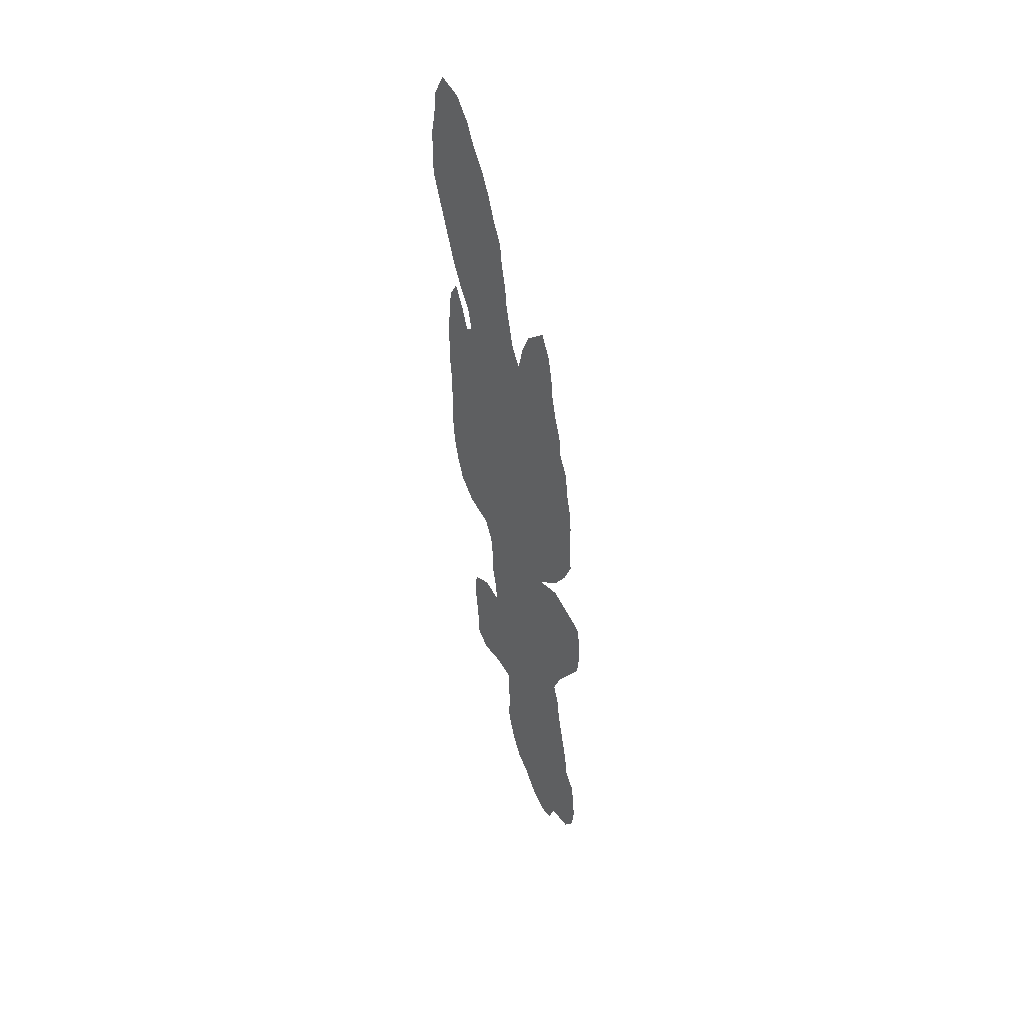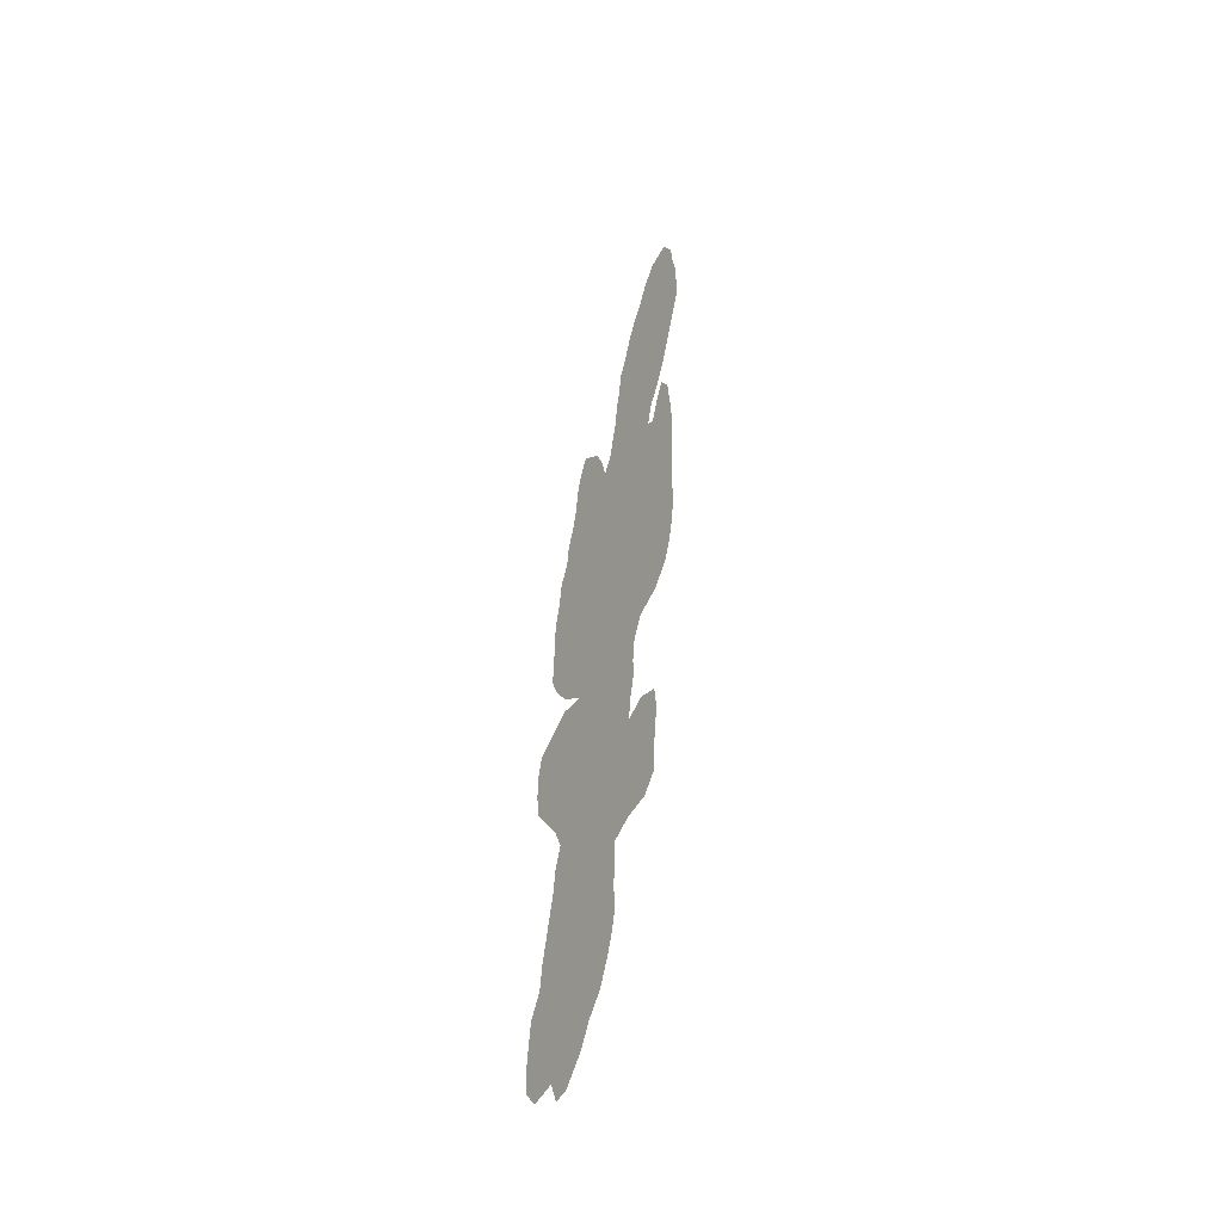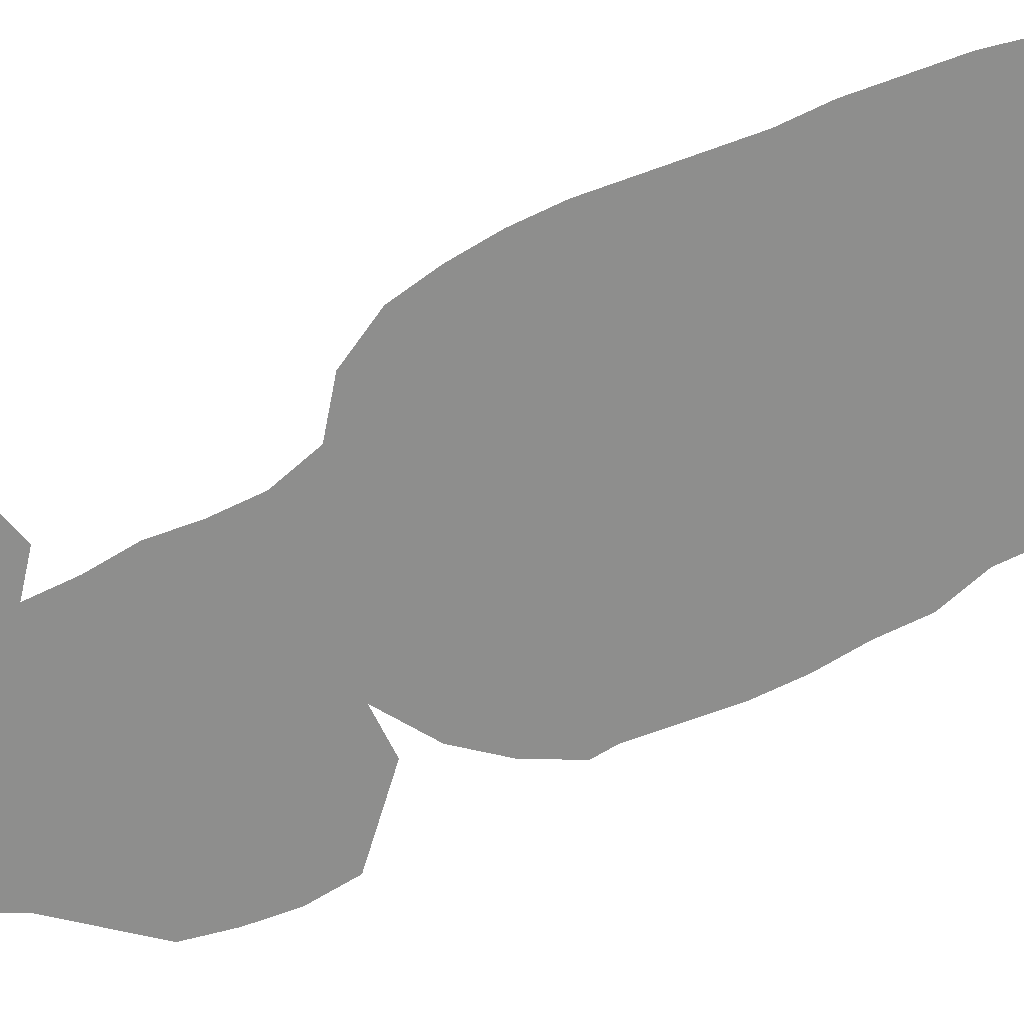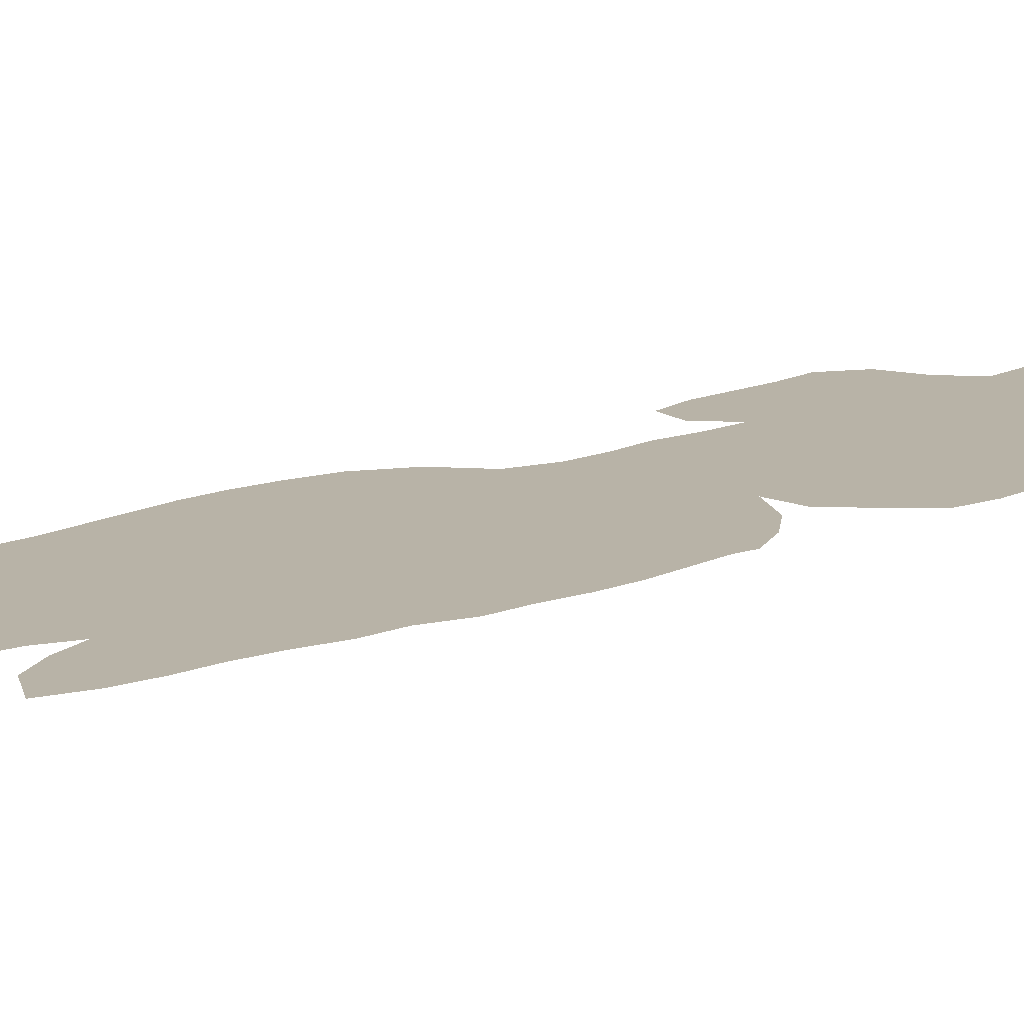
<metadata>
{"format":"obj","ext":"obj","renderer":"f3d","projection":"perspective","resolution":1024,"background":"white","views":[{"elev":46.6,"azim":-129.9,"up":"+Y"},{"elev":-49.6,"azim":55.7,"up":"+Y"},{"elev":-64.8,"azim":110.6,"up":"+Z"},{"elev":12.7,"azim":-141.1,"up":"+Z"}]}
</metadata>
<code>
v 0.02342 0.5035 0
v 0.02342 0.5272 0
v 0.02342 0.5504 0
v 0.02576 0.5738 0
v 0.03044 0.5972 0
v 0.03279 0.6206 0
v 0.04215 0.644 0
v 0.0445 0.6674 0
v 0.05152 0.6909 0
v 0.05621 0.7143 0
v 0.05855 0.7377 0
v 0.06323 0.7611 0
v 0.0726 0.7845 0
v 0.09368 0.7658 0
v 0.103 0.7424 0
v 0.1077 0.719 0
v 0.1171 0.7377 0
v 0.1218 0.7614 0
v 0.1265 0.7845 0
v 0.1288 0.808 0
v 0.1335 0.8314 0
v 0.1358 0.8548 0
v 0.1452 0.8782 0
v 0.1522 0.9016 0
v 0.1616 0.9251 0
v 0.1733 0.9461 0
v 0.1827 0.9696 0
v 0.1967 0.9906 0
v 0.2178 1 0
v 0.2295 0.9766 0
v 0.2319 0.9532 0
v 0.2365 0.9297 0
v 0.2365 0.9061 0
v 0.2365 0.8829 0
v 0.2295 0.8595 0
v 0.2224 0.8358 0
v 0.2155 0.8129 0
v 0.2084 0.7892 0
v 0.1991 0.766 0
v 0.1873 0.7424 0
v 0.1827 0.719 0
v 0.1897 0.7143 0
v 0.1967 0.7377 0
v 0.2061 0.7611 0
v 0.2155 0.7447 0
v 0.2178 0.7215 0
v 0.2201 0.6979 0
v 0.2201 0.6742 0
v 0.2201 0.6511 0
v 0.2178 0.6276 0
v 0.2178 0.6045 0
v 0.2178 0.5811 0
v 0.2178 0.5574 0
v 0.2155 0.534 0
v 0.2108 0.5105 0
v 0.2037 0.4871 0
v 0.1873 0.4637 0
v 0.1639 0.4496 0
v 0.1546 0.4262 0
v 0.1522 0.4028 0
v 0.1522 0.3794 0
v 0.1475 0.356 0
v 0.1452 0.3326 0
v 0.1639 0.3443 0
v 0.1827 0.3372 0
v 0.185 0.3138 0
v 0.1827 0.2906 0
v 0.1803 0.267 0
v 0.1803 0.2436 0
v 0.1663 0.2248 0
v 0.1429 0.2201 0
v 0.1241 0.2084 0
v 0.1241 0.185 0
v 0.1218 0.1616 0
v 0.1241 0.1382 0
v 0.1194 0.1148 0
v 0.1124 0.09133 0
v 0.103 0.06792 0
v 0.08899 0.04918 0
v 0.07728 0.02576 0
v 0.05855 0.002342 0
v 0.0445 0 0
v 0.03747 0.02108 0
v 0.01405 0.01639 0
v 0.002342 0.03279 0
v 0 0.05621 0
v 0.002129 0.07749 0
v 0.004684 0.103 0
v 0.01639 0.1265 0
v 0.01874 0.1499 0
v 0.02347 0.1736 0
v 0.02815 0.197 0
v 0.03279 0.2201 0
v 0.03513 0.2436 0
v 0.04215 0.267 0
v 0.03279 0.2904 0
v 0.01859 0.3117 0
v 0.004684 0.3326 0
v 0.002342 0.356 0
v 0.002342 0.3794 0
v 0.007026 0.4028 0
v 0.02406 0.4156 0
v 0.0445 0.4309 0
v 0.06792 0.4286 0
v 0.0445 0.4473 0
v 0.03044 0.4684 0
v 0.02108 0.4918 0
v 0.2095 0.9728 0
v 0.01918 0.03999 0
v 0.2 0.9519 0
v 0.2121 0.9341 0
v 0.05406 0.02416 0
v 0.1201 0.5409 0
v 0.124 0.5647 0
v 0.05604 0.08685 0
v 0.06262 0.1114 0
v 0.1929 0.8903 0
v 0.04611 0.06931 0
v 0.06471 0.04186 0
v 0.08281 0.1975 0
v 0.07287 0.2151 0
v 0.177 0.4779 0
v 0.1175 0.5189 0
v 0.2051 0.7138 0
v 0.1988 0.9124 0
v 0.163 0.3206 0
v 0.162 0.296 0
v 0.1605 0.2456 0
v 0.1394 0.2783 0
v 0.09546 0.2459 0
v 0.0925 0.2975 0
v 0.07402 0.1789 0
v 0.07042 0.1353 0
v 0.06494 0.1596 0
v 0.0774 0.2332 0
v 0.155 0.7511 0
v 0.1475 0.723 0
v 0.2018 0.69 0
v 0.126 0.5888 0
v 0.1301 0.6372 0
v 0.1302 0.6144 0
v 0.04647 0.6199 0
v 0.08048 0.3186 0
v 0.115 0.445 0
v 0.03879 0.3929 0
v 0.01843 0.336 0
v 0.03595 0.3711 0
v 0.08725 0.4731 0
v 0.1122 0.3946 0
v 0.08334 0.3405 0
v 0.2079 0.7351 0
v 0.1684 0.809 0
v 0.1803 0.8373 0
v 0.1871 0.8648 0
v 0.1628 0.7791 0
v 0.07994 0.7326 0
v 0.1661 0.6746 0
v 0.07415 0.6817 0
v 0.102 0.5561 0
v 0.0817 0.7055 0
v 0.1098 0.4202 0
v 0.08196 0.7566 0
v 0.1849 0.7873 0
v 0.07634 0.5624 0
v 0.07926 0.07202 0
v 0.1454 0.547 0
v 0.06362 0.06133 0
v 0.05475 0.2007 0
v 0.1655 0.524 0
v 0.1001 0.5093 0
v 0.1408 0.3047 0
v 0.06628 0.2534 0
v 0.1165 0.287 0
v 0.1192 0.3118 0
v 0.1856 0.5042 0
v 0.09408 0.5357 0
v 0.09128 0.1135 0
v 0.04483 0.1531 0
v 0.08726 0.1562 0
v 0.09735 0.2195 0
v 0.07939 0.5903 0
v 0.08839 0.6392 0
v 0.1967 0.5486 0
v 0.1191 0.3323 0
v 0.1406 0.4465 0
v 0.06115 0.3303 0
v 0.1425 0.4872 0
v 0.1005 0.488 0
v 0.1299 0.4672 0
v 0.06622 0.4832 0
v 0.09129 0.4119 0
v 0.04903 0.5567 0
v 0.08916 0.3647 0
v 0.1045 0.3477 0
v 0.1304 0.3729 0
v 0.102 0.6578 0
v 0.06021 0.6618 0
v 0.09936 0.3239 0
v 0.132 0.6985 0
v 0.1559 0.8356 0
v 0.05379 0.4055 0
v 0.1709 0.5528 0
v 0.03418 0.1054 0
v 0.08422 0.09222 0
v 0.06586 0.6347 0
v 0.1275 0.3512 0
v 0.1047 0.1985 0
v 0.06805 0.5372 0
v 0.06071 0.5105 0
v 0.1505 0.5078 0
v 0.1398 0.2507 0
v 0.1195 0.2344 0
v 0.0932 0.2706 0
v 0.07021 0.2787 0
v 0.1174 0.2611 0
v 0.101 0.1764 0
v 0.04784 0.1774 0
v 0.1471 0.7926 0
v 0.09903 0.1333 0
v 0.04216 0.1299 0
v 0.1726 0.6057 0
v 0.1704 0.579 0
v 0.174 0.6287 0
v 0.08386 0.616 0
v 0.1899 0.5289 0
v 0.06719 0.3032 0
v 0.07116 0.4545 0
v 0.07285 0.383 0
v 0.02682 0.3513 0
v 0.1466 0.6557 0
v 0.117 0.6781 0
v 0.1946 0.6657 0
v 0.1398 0.5246 0
v 0.1476 0.5719 0
v 0.05901 0.6059 0
v 0.1352 0.7429 0
v 0.1683 0.7362 0
v 0.04462 0.5338 0
v 0.1944 0.5935 0
v 0.05326 0.5812 0
v 0.1016 0.5785 0
v 0.1937 0.5695 0
v 0.02123 0.3895 0
v 0.1918 0.8114 0
v 0.1478 0.8152 0
v 0.01845 0.06077 0
v 0.1205 0.4922 0
v 0.2113 0.8737 0
v 0.0275 0.08136 0
v 0.03932 0.04974 0
v 0.08085 0.5182 0
v 0.1693 0.8831 0
v 0.1762 0.9069 0
v 0.2159 0.8967 0
v 0.2193 0.9168 0
v 0.1862 0.9299 0
v 0.1603 0.271 0
v 0.05507 0.2284 0
v 0.2048 0.8503 0
v 0.1544 0.6162 0
v 0.1957 0.6416 0
v 0.08181 0.4971 0
v 0.1347 0.3904 0
v 0.1277 0.4069 0
v 0.06883 0.3569 0
v 0.1624 0.8587 0
v 0.1765 0.7614 0
v 0.1415 0.7682 0
v 0.09305 0.6815 0
v 0.1847 0.6879 0
v 0.172 0.6991 0
v 0.1642 0.7152 0
v 0.1331 0.4253 0
v 0.0189 0.3689 0
v 0.1341 0.5053 0
v 0.1051 0.6031 0
v 0.0802 0.6588 0
v 0.1083 0.6312 0
v 0.1277 0.7206 0
v 0.03706 0.33 0
v 0.1538 0.4692 0
v 0.1097 0.37 0
v 0.1227 0.6555 0
v 0.1529 0.6964 0
v 0.1068 0.6975 0
v 0.164 0.495 0
v 0.1064 0.1529 0
v 0.1191 0.7085 0
v 0.09566 0.4542 0
v 0.1958 0.6167 0
v 0.1506 0.6357 0
v 0.1489 0.5956 0
v 0.05188 0.2884 0
v 0.04482 0.3095 0
v 0.09133 0.4336 0
v 0.2023 0.8305 0
v 0.04006 0.5128 0
v 0.04351 0.4913 0
v 0.1093 0.4685 0
v 0.05151 0.4686 0
v 0.0749 0.4042 0
v 0.04828 0.3514 0
v 0.09312 0.388 0
v 0.05417 0.3765 0
v 0.1719 0.6512 0
v 0.14 0.6761 0
f 28 108 29
f 83 109 84
f 81 112 82
f 26 256 110
f 16 288 279
f 3 192 4
f 119 250 112
f 79 167 119
f 207 180 120
f 56 122 57
f 113 176 123
f 117 254 125
f 125 254 255
f 63 171 126
f 69 128 70
f 126 171 127
f 202 169 225
f 63 174 171
f 225 55 54
f 123 233 113
f 180 130 135
f 120 180 121
f 64 126 65
f 236 137 136
f 42 138 124
f 235 240 181
f 19 218 20
f 5 142 6
f 63 184 174
f 163 39 38
f 113 166 114
f 206 195 282
f 43 151 44
f 124 46 151
f 154 259 248
f 7 205 197
f 19 268 218
f 279 199 137
f 234 202 222
f 158 269 160
f 160 16 156
f 97 146 98
f 102 201 103
f 161 144 295
f 12 162 13
f 12 156 162
f 100 243 101
f 298 107 106
f 108 30 29
f 27 108 28
f 109 246 86
f 109 85 84
f 112 83 82
f 108 31 30
f 111 32 31
f 26 110 27
f 27 110 108
f 80 112 81
f 259 296 36
f 21 200 22
f 244 163 38
f 21 245 200
f 62 206 63
f 85 109 86
f 116 220 203
f 247 299 189
f 204 116 115
f 248 35 34
f 117 154 248
f 165 115 167
f 62 195 206
f 285 269 231
f 79 119 80
f 80 119 112
f 250 246 109
f 207 120 216
f 200 152 153
f 77 177 204
f 168 93 92
f 122 58 57
f 208 251 176
f 238 209 208
f 24 252 253
f 124 47 46
f 24 253 25
f 256 253 125
f 254 34 33
f 111 255 32
f 25 253 256
f 256 125 111
f 126 127 66
f 66 127 67
f 128 71 70
f 68 128 69
f 257 211 128
f 127 129 257
f 68 257 128
f 71 212 72
f 131 214 213
f 129 215 211
f 129 173 215
f 216 132 179
f 155 163 152
f 132 168 217
f 219 133 177
f 133 178 220
f 266 153 154
f 179 133 219
f 178 217 91
f 135 172 258
f 121 135 258
f 126 66 65
f 63 126 64
f 136 137 237
f 138 232 48
f 47 138 48
f 124 138 47
f 292 222 221
f 148 299 188
f 83 250 109
f 239 222 242
f 291 260 223
f 261 223 290
f 142 7 6
f 131 226 214
f 143 150 186
f 143 186 226
f 58 185 59
f 289 148 227
f 295 289 227
f 146 229 99
f 262 190 148
f 281 185 58
f 148 190 227
f 61 60 263
f 263 60 264
f 143 198 150
f 149 191 303
f 150 265 186
f 150 193 265
f 151 45 44
f 151 46 45
f 42 124 43
f 43 124 151
f 244 38 37
f 20 245 21
f 153 244 296
f 259 36 35
f 154 153 259
f 22 200 266
f 23 252 24
f 23 266 252
f 218 155 152
f 163 267 39
f 18 268 19
f 268 136 155
f 11 156 12
f 140 291 230
f 158 277 269
f 138 270 232
f 7 197 8
f 42 270 138
f 284 157 271
f 8 197 9
f 10 9 160
f 9 158 160
f 10 156 11
f 10 160 156
f 156 16 15
f 146 99 98
f 201 104 103
f 59 273 60
f 273 144 161
f 300 106 105
f 162 14 13
f 162 15 14
f 162 156 15
f 243 102 101
f 243 145 102
f 102 145 201
f 99 229 274
f 205 224 182
f 164 159 241
f 165 204 115
f 112 250 83
f 166 113 233
f 167 115 118
f 72 180 207
f 123 275 233
f 233 210 169
f 170 262 188
f 171 129 127
f 130 172 135
f 225 175 55
f 174 131 173
f 171 173 129
f 171 174 173
f 120 168 132
f 179 132 134
f 177 133 116
f 114 234 139
f 134 178 133
f 241 159 114
f 72 212 180
f 180 135 121
f 276 241 139
f 136 267 155
f 205 182 277
f 283 278 140
f 283 196 278
f 235 181 224
f 174 198 131
f 174 184 198
f 185 189 144
f 247 275 123
f 247 189 187
f 282 149 303
f 194 193 150
f 194 282 193
f 17 279 236
f 277 182 196
f 268 155 218
f 285 16 160
f 199 306 284
f 161 191 149
f 169 175 225
f 5 240 235
f 166 233 169
f 119 167 250
f 4 192 240
f 17 236 18
f 159 176 113
f 183 225 54
f 237 41 40
f 234 114 166
f 203 89 88
f 203 220 89
f 115 116 203
f 164 241 181
f 77 204 78
f 78 204 165
f 55 175 56
f 78 165 79
f 79 165 167
f 249 88 87
f 72 207 73
f 73 207 216
f 76 177 77
f 204 177 116
f 120 121 168
f 238 208 192
f 262 148 188
f 176 170 123
f 208 209 251
f 281 58 122
f 210 187 286
f 175 122 56
f 175 169 286
f 247 170 188
f 211 71 128
f 212 130 180
f 214 95 172
f 213 172 130
f 213 214 172
f 215 130 212
f 211 212 71
f 211 215 212
f 173 131 213
f 215 213 130
f 215 173 213
f 73 216 74
f 287 216 179
f 216 120 132
f 192 208 164
f 217 92 91
f 217 168 92
f 134 132 217
f 75 219 76
f 76 219 177
f 220 90 89
f 220 178 90
f 116 133 220
f 166 169 202
f 74 216 287
f 287 179 219
f 179 134 133
f 198 184 194
f 178 91 90
f 178 134 217
f 258 172 94
f 94 172 95
f 290 239 51
f 202 183 242
f 222 202 242
f 290 51 50
f 223 221 290
f 140 141 291
f 139 292 141
f 142 205 7
f 276 139 141
f 182 224 278
f 214 293 95
f 214 226 293
f 131 198 143
f 253 252 117
f 294 97 96
f 293 294 96
f 131 143 226
f 161 295 191
f 191 295 104
f 229 147 274
f 1 298 297
f 297 298 209
f 1 107 298
f 227 105 104
f 110 31 108
f 299 144 189
f 227 300 105
f 227 190 300
f 61 195 62
f 206 194 184
f 63 206 184
f 228 301 201
f 228 201 304
f 228 303 301
f 302 147 229
f 186 302 280
f 280 302 229
f 193 282 303
f 265 193 228
f 230 291 305
f 305 223 261
f 285 288 16
f 269 196 231
f 283 140 230
f 284 306 157
f 199 231 306
f 261 50 49
f 48 232 49
f 197 158 9
f 240 192 164
f 159 113 114
f 164 208 176
f 159 164 176
f 183 54 53
f 183 202 225
f 237 40 267
f 125 255 111
f 202 234 166
f 2 238 3
f 3 238 192
f 297 209 238
f 169 210 286
f 239 52 51
f 221 222 239
f 4 240 5
f 240 164 181
f 241 114 139
f 42 271 270
f 242 53 52
f 242 183 53
f 239 242 52
f 243 147 145
f 152 163 244
f 153 152 244
f 245 152 200
f 245 218 152
f 246 87 86
f 249 87 246
f 188 299 247
f 170 247 123
f 254 248 34
f 115 203 249
f 118 115 249
f 250 249 246
f 167 118 250
f 168 121 258
f 168 258 93
f 251 170 176
f 251 209 262
f 275 187 210
f 247 187 275
f 252 154 117
f 253 117 125
f 117 248 254
f 255 33 32
f 254 33 255
f 25 256 26
f 110 256 111
f 67 127 257
f 129 211 257
f 67 257 68
f 258 94 93
f 268 236 136
f 237 137 272
f 139 234 292
f 260 221 223
f 260 292 221
f 305 261 232
f 278 276 141
f 142 235 205
f 185 144 273
f 303 191 301
f 274 147 243
f 190 262 209
f 251 262 170
f 189 185 281
f 189 281 187
f 61 263 195
f 195 263 149
f 263 264 149
f 264 161 149
f 198 194 150
f 304 265 228
f 259 153 296
f 266 200 153
f 248 259 35
f 22 266 23
f 266 154 252
f 20 218 245
f 163 155 267
f 267 40 39
f 18 236 268
f 291 223 305
f 160 269 285
f 199 285 231
f 288 285 199
f 270 157 232
f 271 157 270
f 41 271 42
f 137 284 272
f 237 272 41
f 272 271 41
f 17 16 279
f 273 264 60
f 273 161 264
f 99 274 100
f 274 243 100
f 224 181 276
f 205 235 224
f 275 210 233
f 181 241 276
f 205 277 197
f 197 277 158
f 278 141 140
f 278 224 276
f 182 278 196
f 142 5 235
f 97 280 146
f 280 229 146
f 97 294 280
f 187 281 286
f 195 149 282
f 194 206 282
f 236 279 137
f 196 283 231
f 269 277 196
f 199 284 137
f 272 284 271
f 203 88 249
f 175 286 122
f 74 287 75
f 75 287 219
f 221 239 290
f 295 144 289
f 250 118 249
f 286 281 122
f 292 234 222
f 261 290 50
f 144 299 289
f 291 141 260
f 292 260 141
f 293 96 95
f 293 226 294
f 186 280 294
f 226 186 294
f 59 185 273
f 295 227 104
f 147 304 145
f 304 201 145
f 296 244 37
f 1 297 2
f 2 297 238
f 298 190 209
f 110 111 31
f 148 289 299
f 300 298 106
f 300 190 298
f 301 104 201
f 301 191 104
f 265 304 302
f 186 265 302
f 193 303 228
f 302 304 147
f 296 37 36
f 232 261 49
f 230 305 157
f 157 305 232
f 306 283 230
f 306 230 157
f 306 231 283
f 279 288 199
f 237 267 136

</code>
